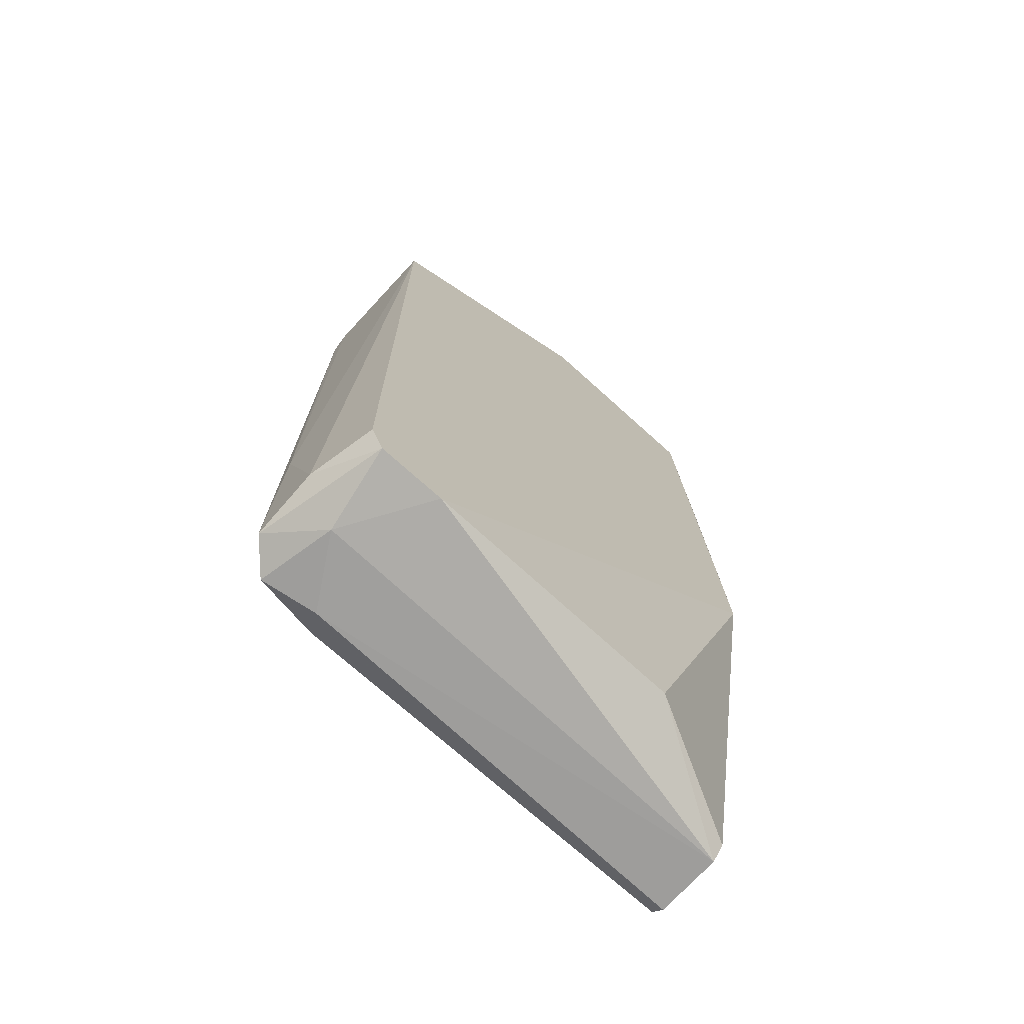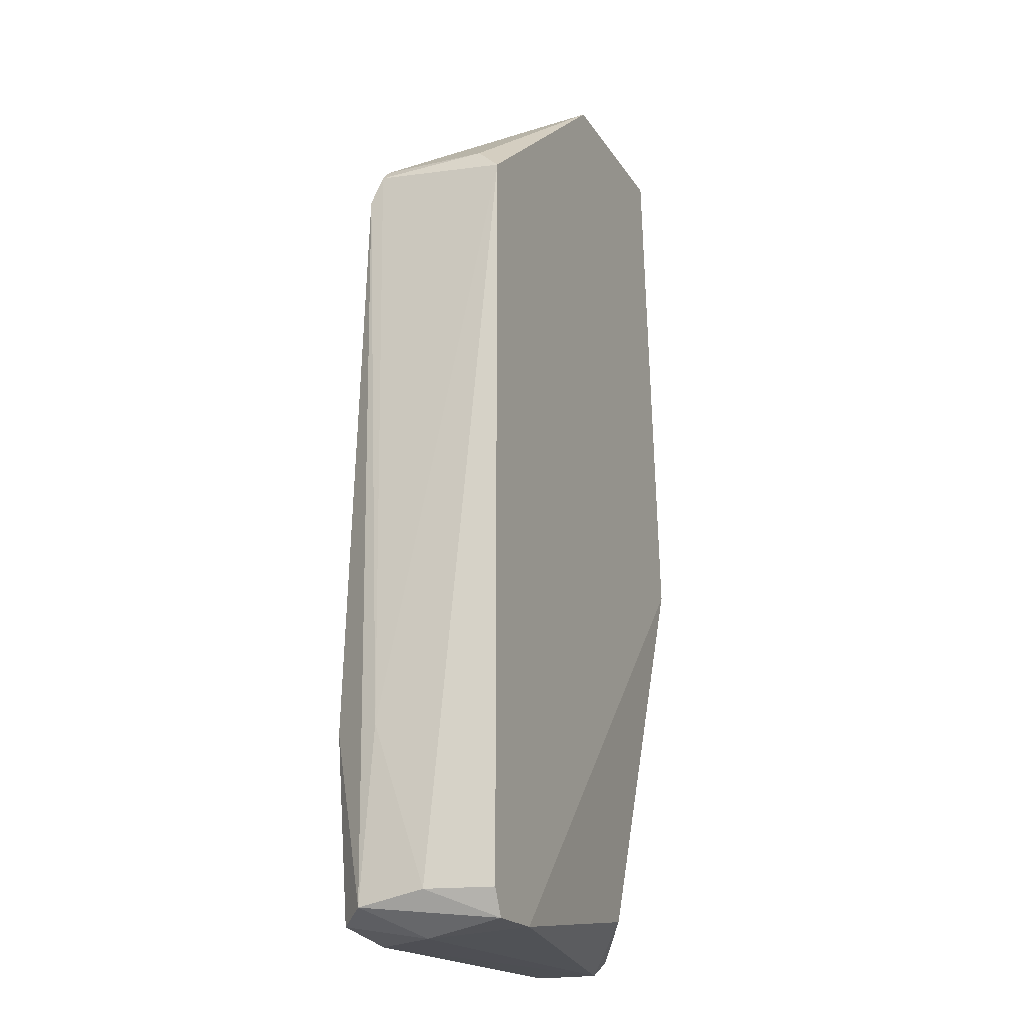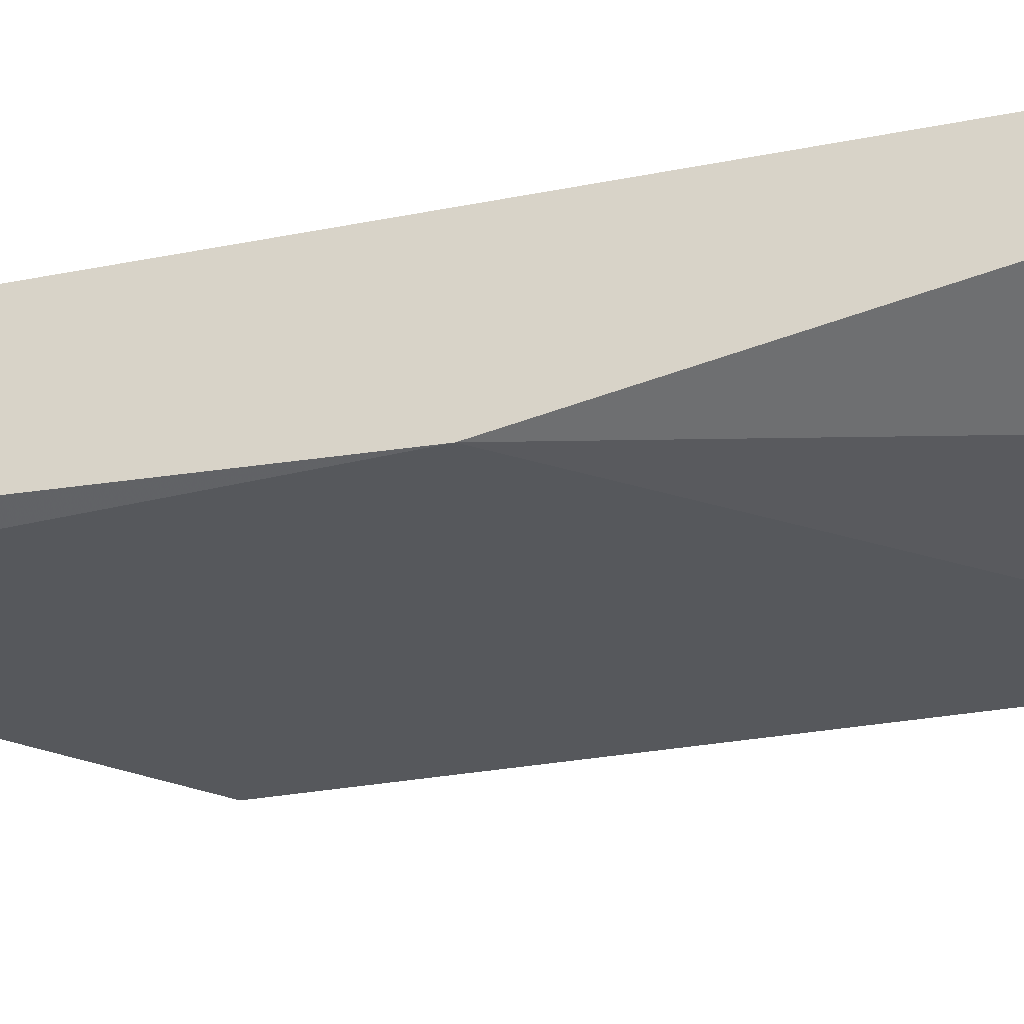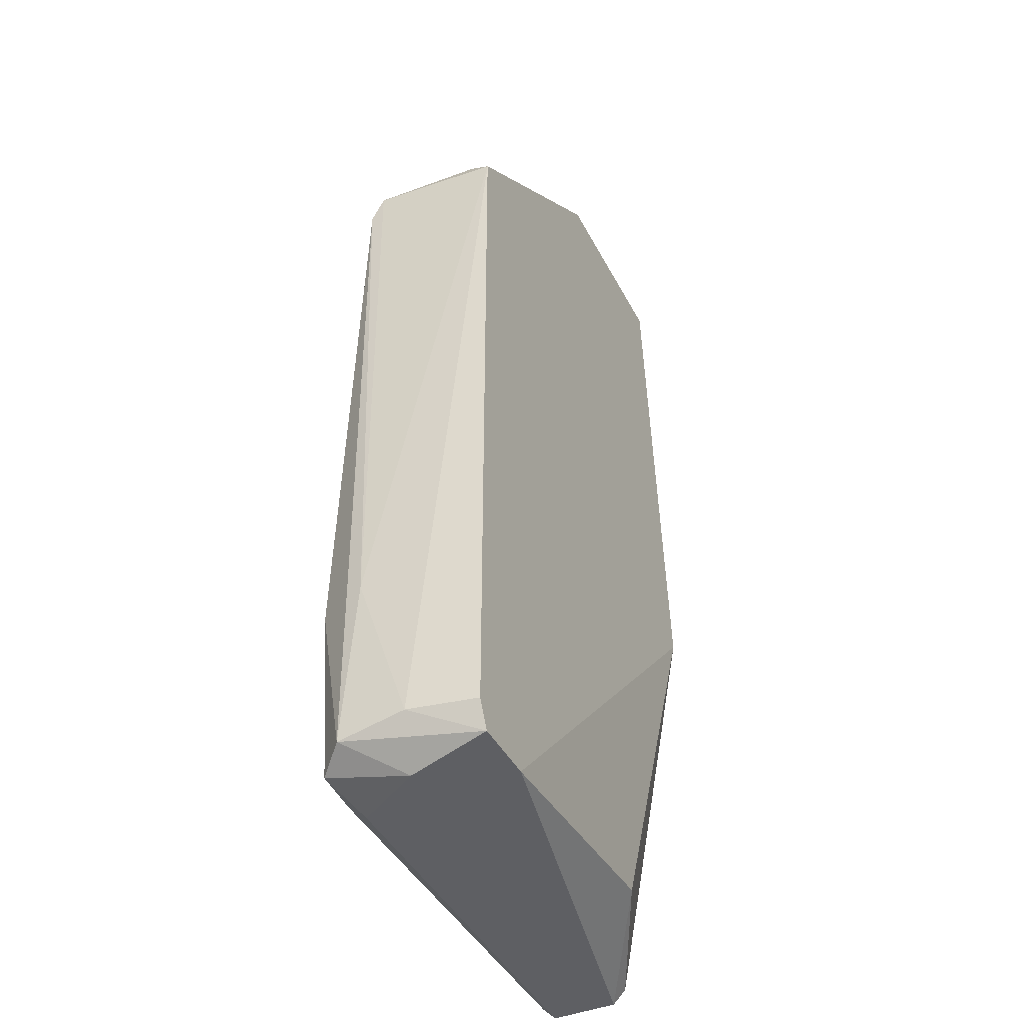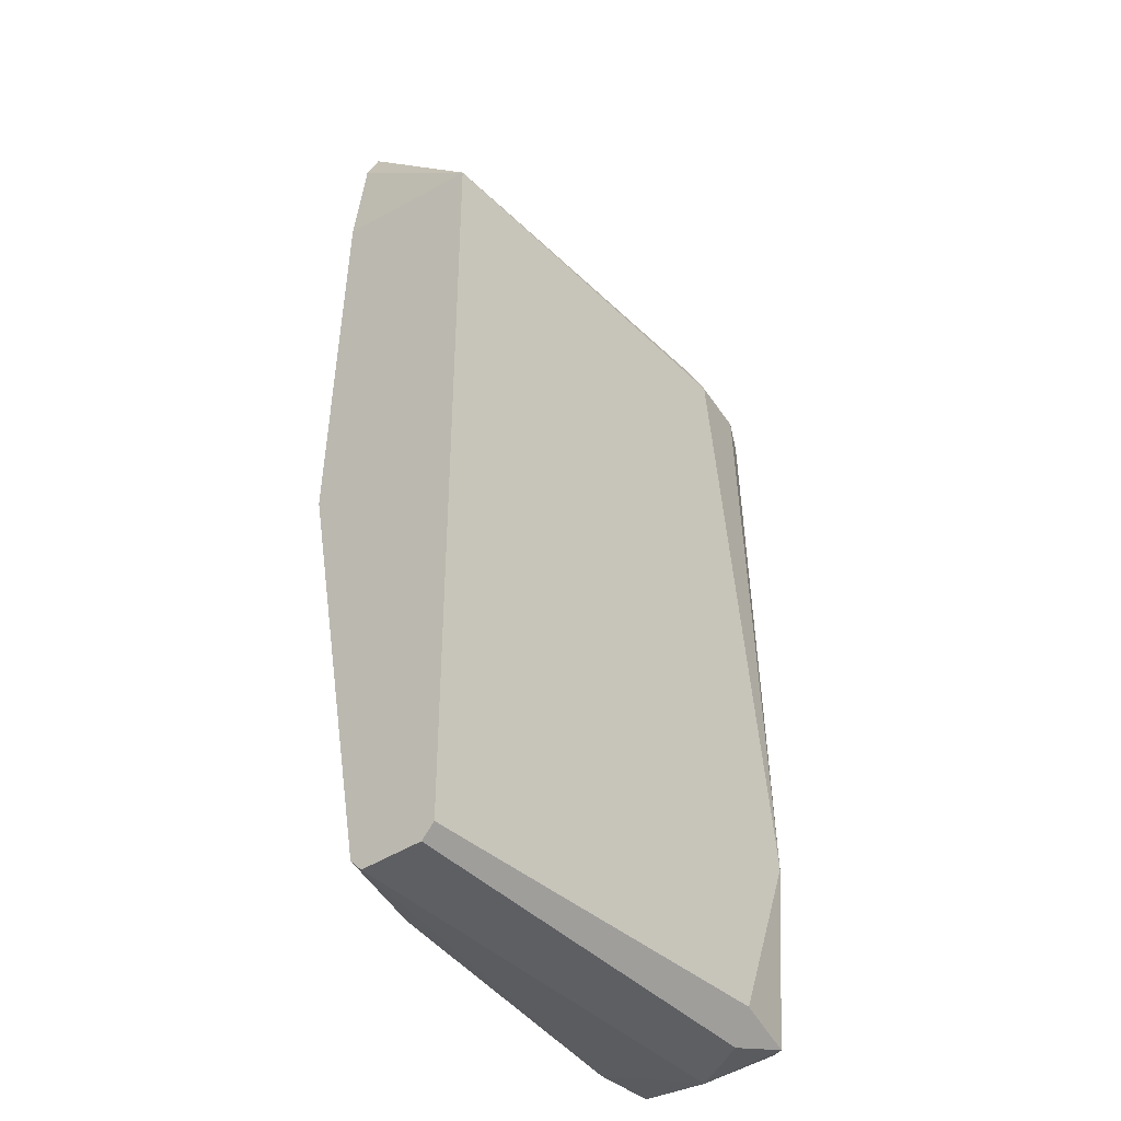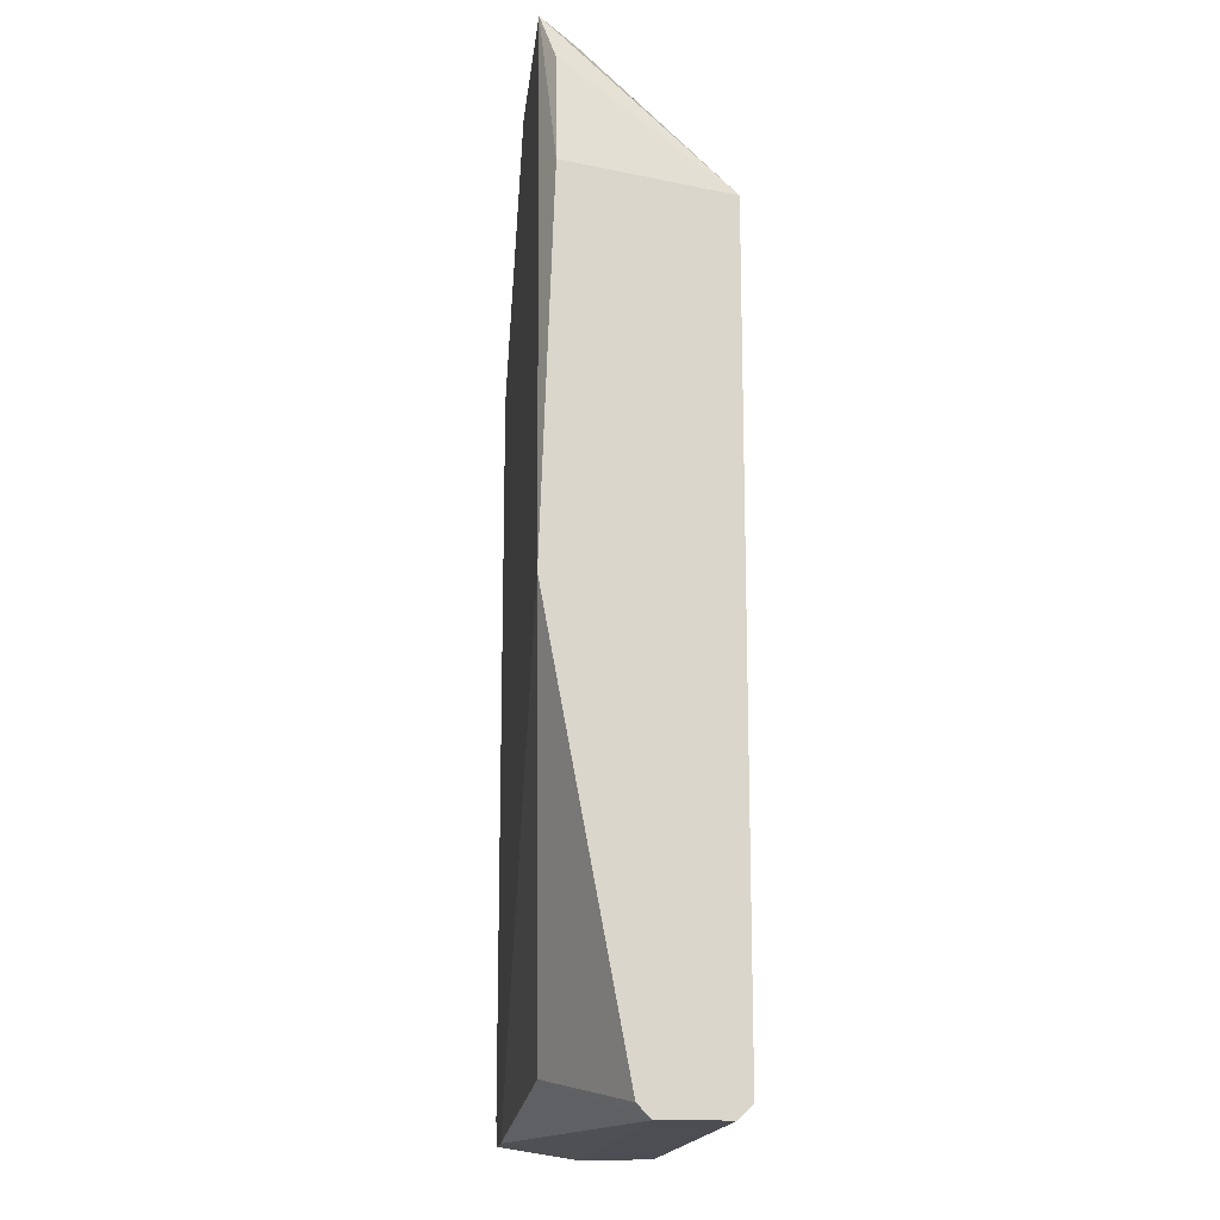
<metadata>
{"format":"obj","ext":"obj","renderer":"f3d","projection":"perspective","resolution":1024,"background":"white","views":[{"elev":-71.6,"azim":-42.2,"up":"+Z"},{"elev":-19.6,"azim":-66.7,"up":"+Z"},{"elev":-28.0,"azim":106.8,"up":"+Y"},{"elev":-42.9,"azim":-64.0,"up":"+Z"},{"elev":-39.1,"azim":130.7,"up":"+Z"},{"elev":-15.5,"azim":84.0,"up":"+Z"}]}
</metadata>
<code>
v -0.0305 0.007961 0.004135
v -0.01831 0.005394 0.01921
v -0.01863 0.005394 0.02178
v -0.01831 0.009245 0.01857
v -0.01831 0.007319 -0.000355
v -0.03018 0.005073 0.01825
v -0.02986 0.005073 -0.000355
v -0.02954 0.008924 0.01825
v -0.02826 0.009245 -3.4e-05
v -0.01831 0.009245 -3.4e-05
v -0.01831 0.005073 0.01023
v -0.02409 0.005073 0.02307
v -0.02152 0.005394 0.000607
v -0.02986 0.008924 -0.000355
v -0.02056 0.006036 0.02307
v -0.02794 0.009245 0.01825
v -0.03018 0.008281 0.01857
v -0.01927 0.005073 0.02307
v -0.02986 0.009245 0.004135
v -0.0305 0.006678 0.000286
v -0.02858 0.008602 -0.000676
v -0.02216 0.006036 0.02307
v -0.02826 0.005073 -0.000355
v -0.03018 0.005073 0.000286
v -0.0305 0.008281 -3.4e-05
v -0.01831 0.006999 -3.4e-05
v -0.02954 0.006999 -0.000676
v -0.02762 0.008924 0.01889
v -0.02986 0.008281 0.01889
v -0.02986 0.005715 0.01889
v -0.03018 0.008602 0.01793
v -0.01831 0.008924 -0.000355
f 16 8 28
f 4 16 28
f 25 14 27
f 7 25 27
f 5 23 27
f 11 13 26
f 14 21 27
f 21 5 27
f 13 5 26
f 5 11 26
f 22 4 28
f 23 7 27
f 22 28 29
f 1 17 31
f 12 22 29
f 28 8 29
f 6 12 30
f 17 6 30
f 12 29 30
f 29 17 30
f 7 20 25
f 17 8 31
f 8 19 31
f 25 1 31
f 19 25 31
f 10 5 32
f 14 10 32
f 5 21 32
f 8 17 29
f 20 1 25
f 6 20 24
f 20 7 24
f 21 14 32
f 3 2 4
f 4 2 5
f 4 5 10
f 9 4 10
f 5 2 11
f 6 7 11
f 19 14 25
f 9 10 14
f 4 9 16
f 1 6 17
f 2 3 18
f 3 4 18
f 6 11 12
f 12 11 18
f 11 2 18
f 7 6 24
f 13 11 23
f 5 13 23
f 12 15 22
f 15 4 22
f 11 7 23
f 8 16 19
f 16 9 19
f 9 14 19
f 15 12 18
f 4 15 18
f 6 1 20

</code>
